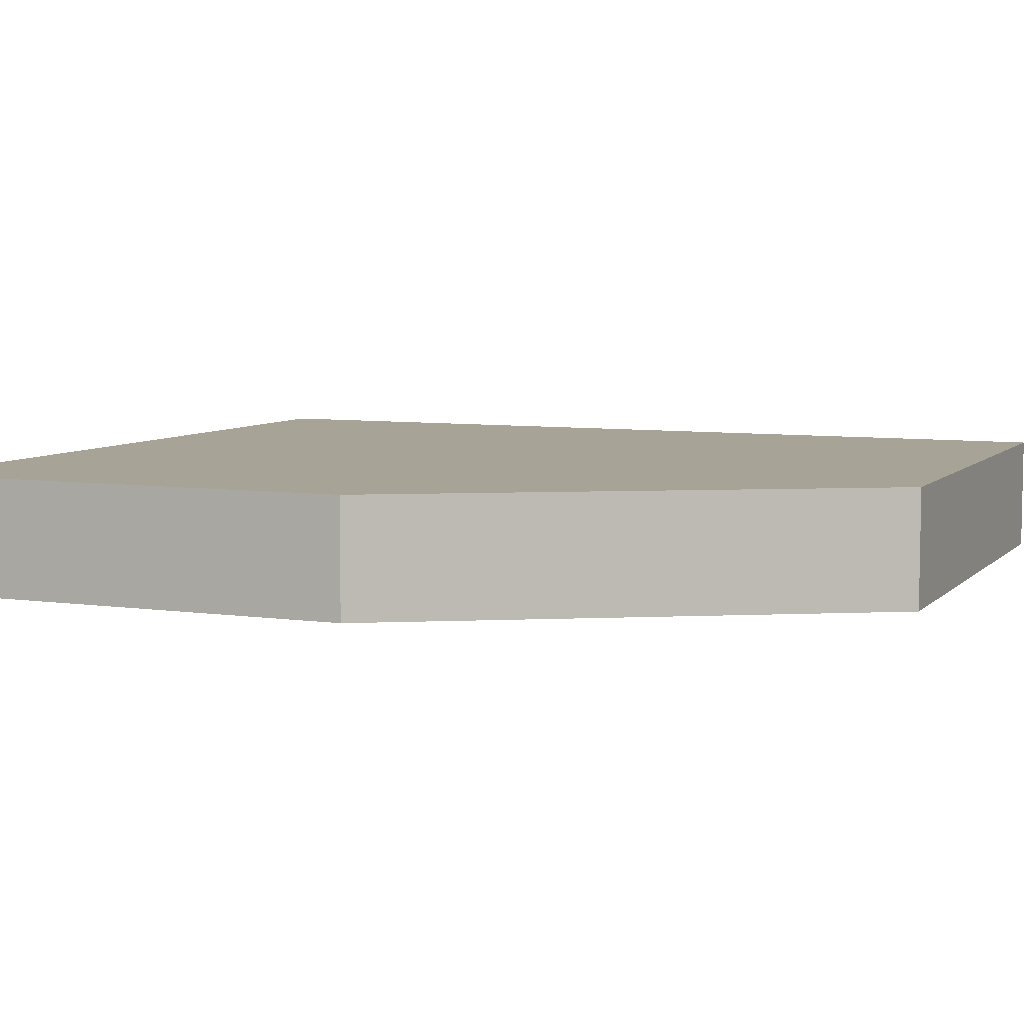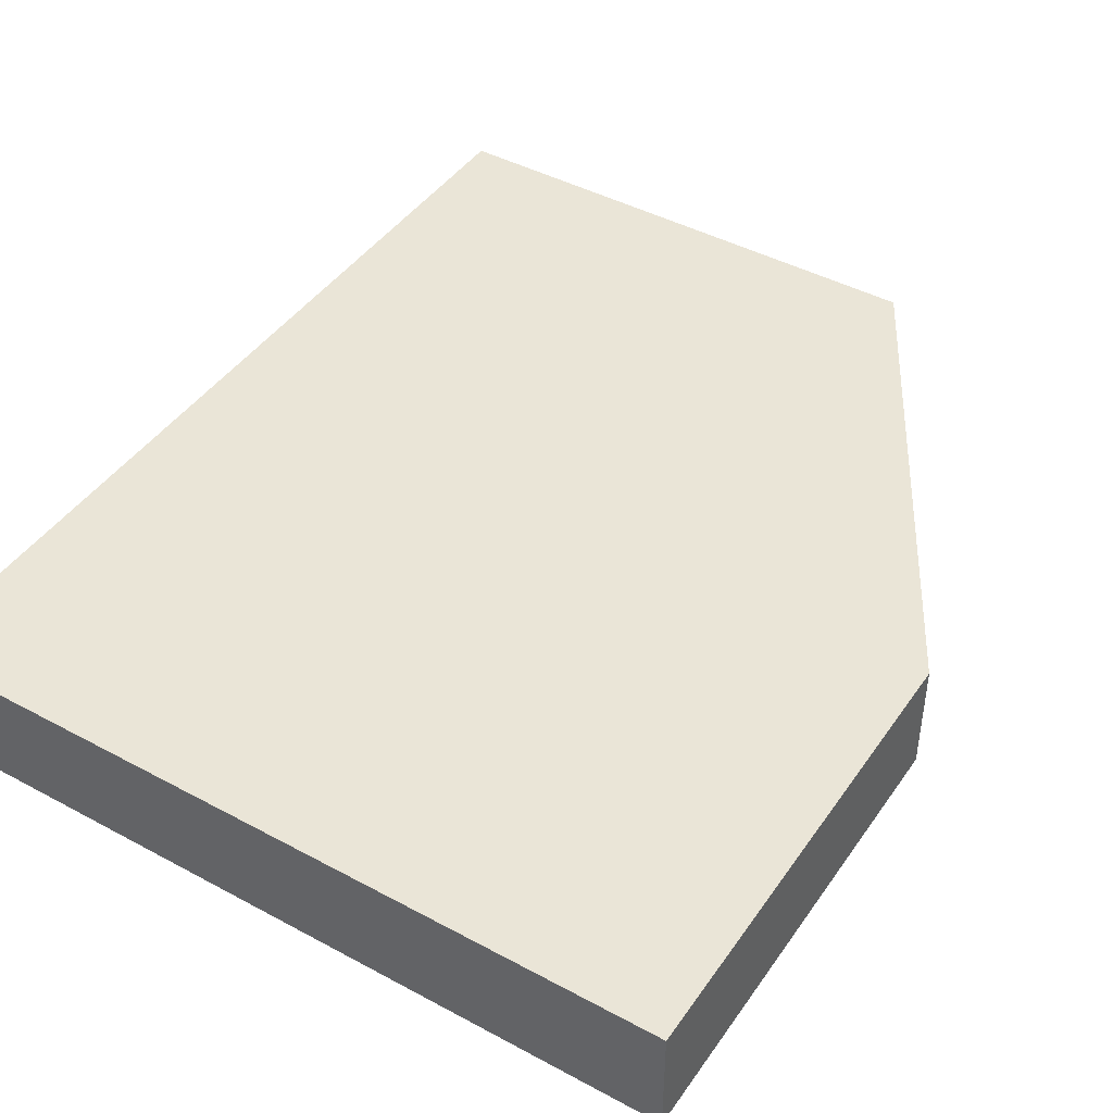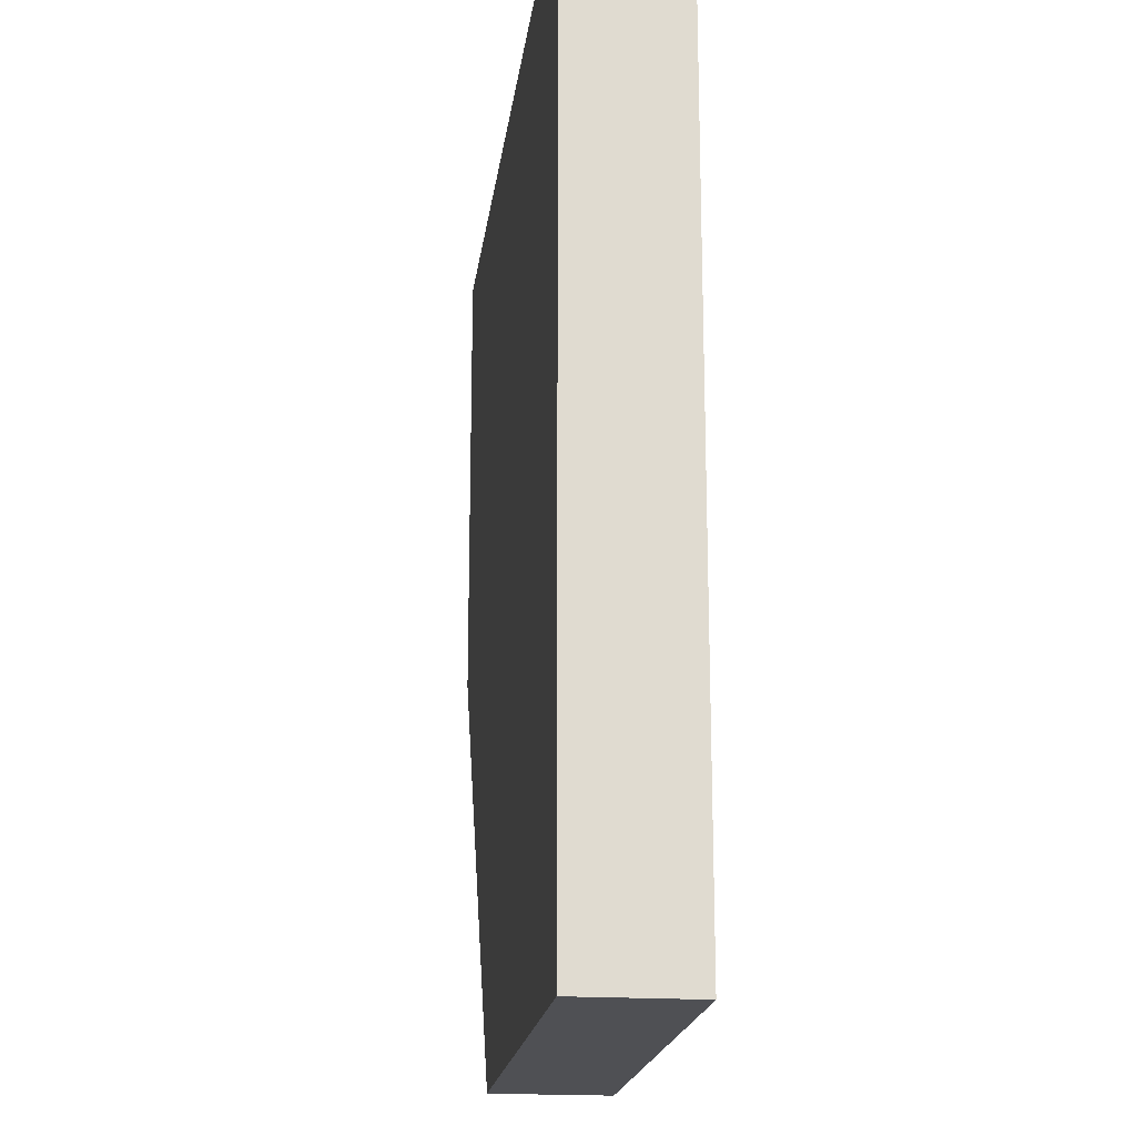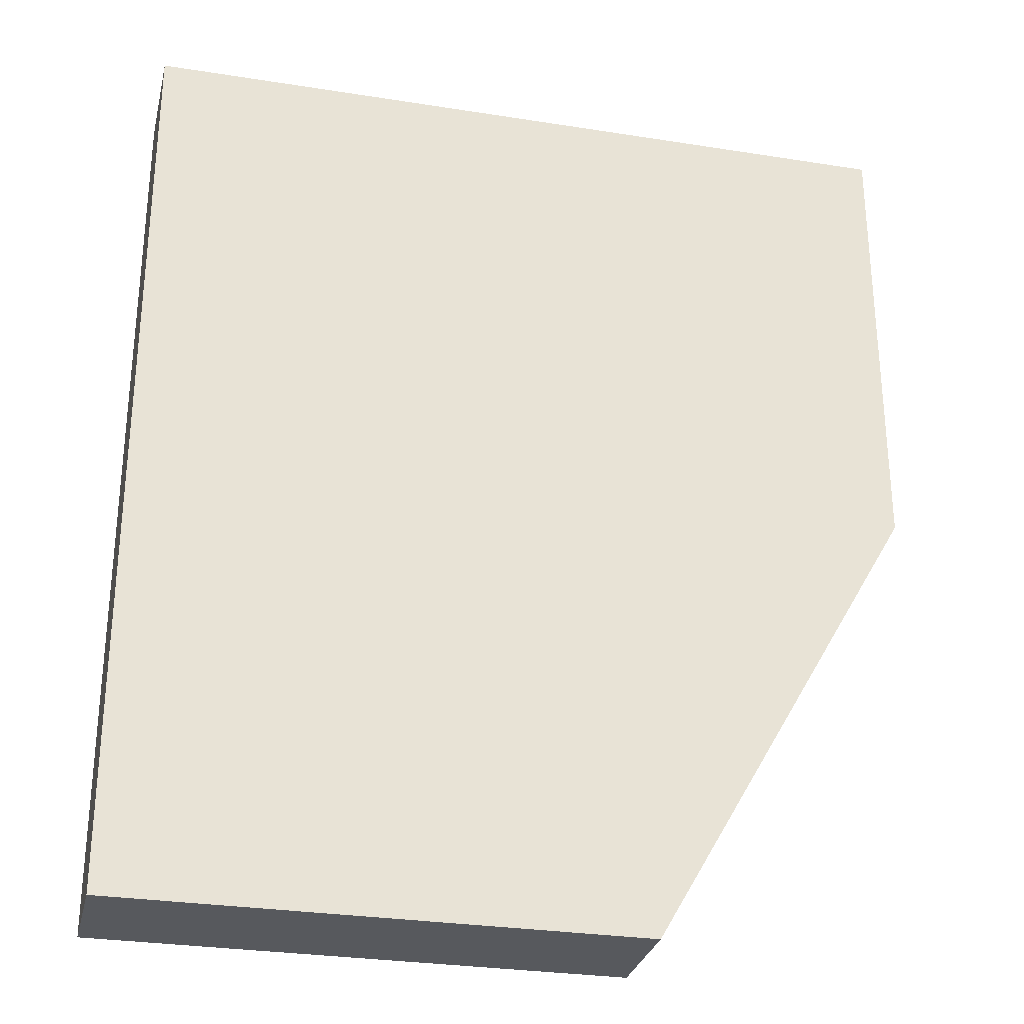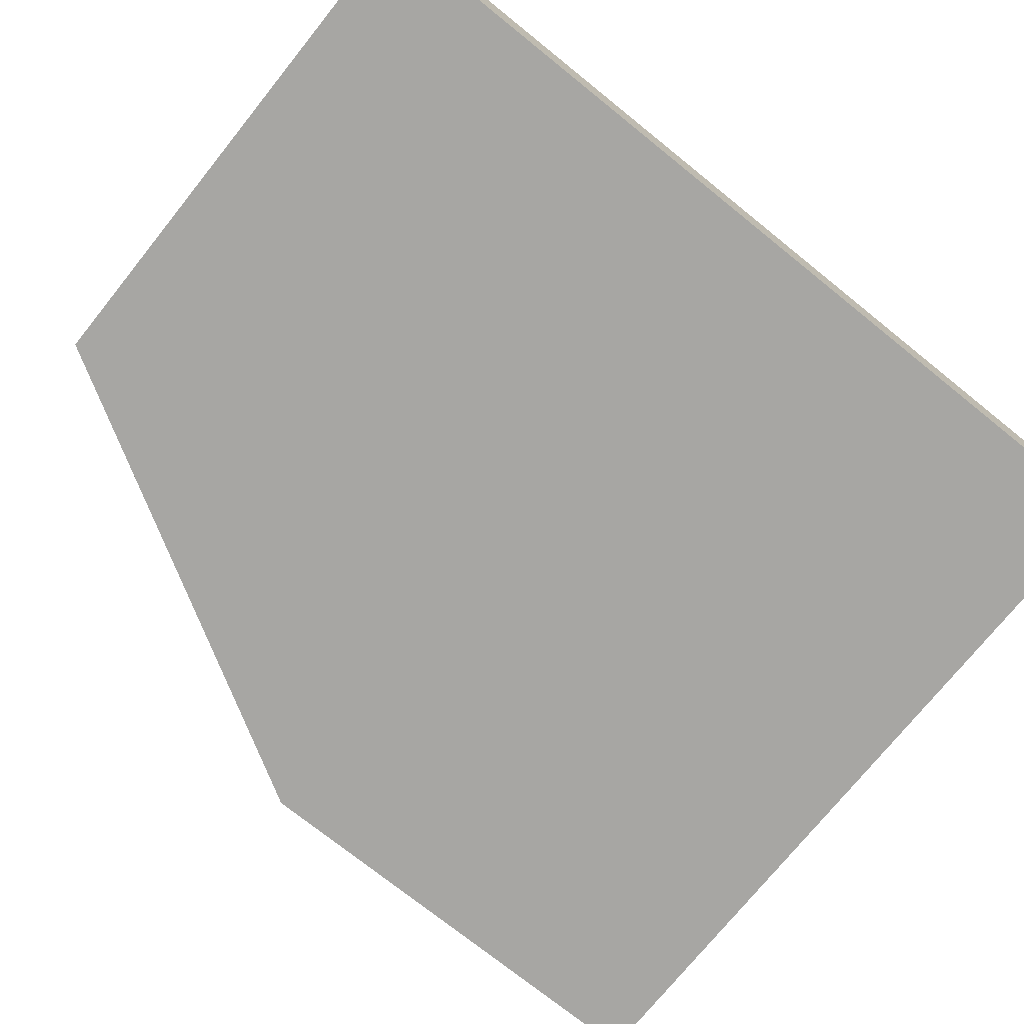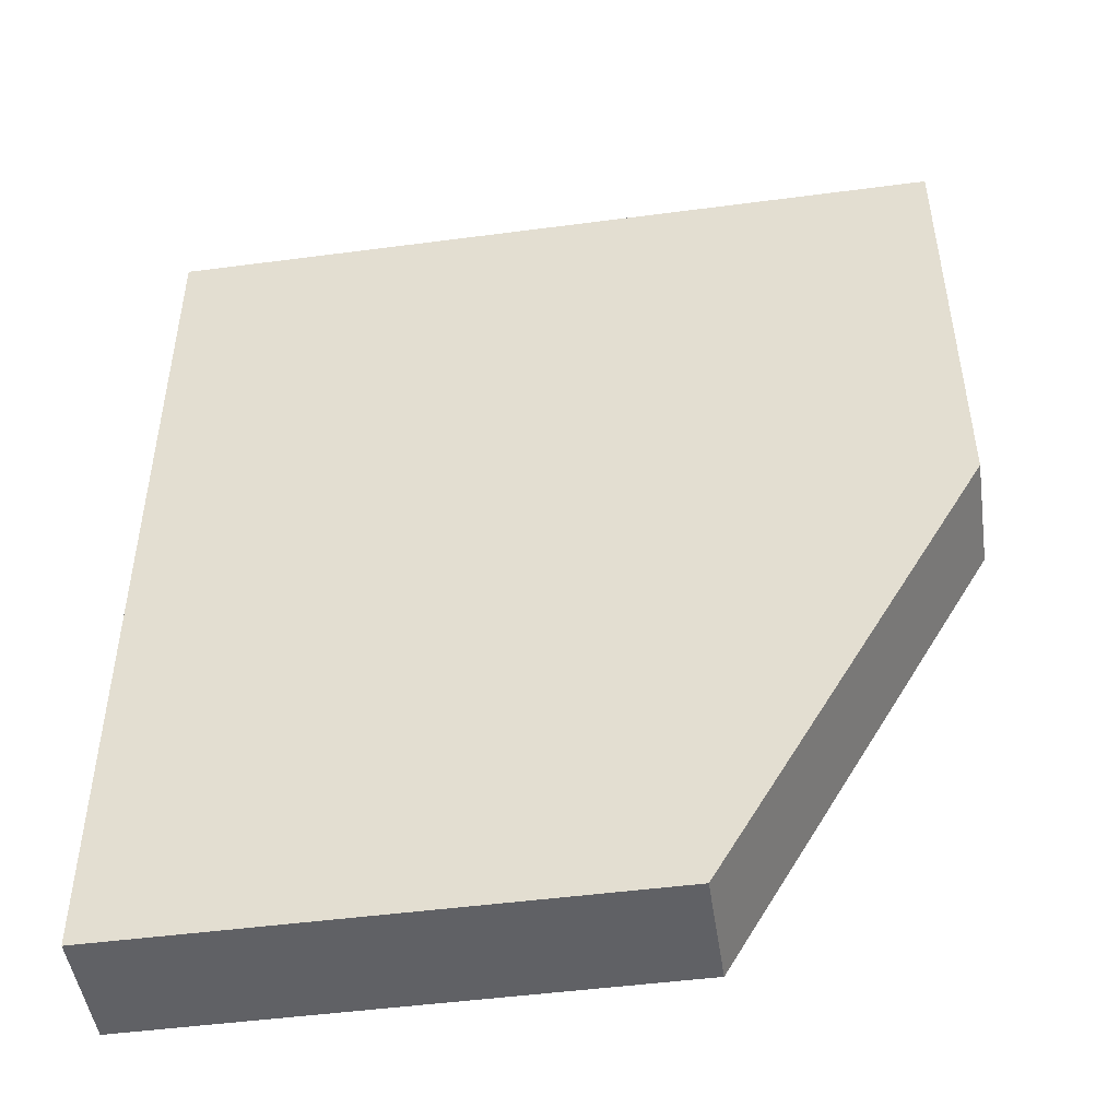
<metadata>
{"format":"obj","ext":"obj","renderer":"f3d","projection":"perspective","resolution":1024,"background":"white","views":[{"elev":6.7,"azim":113.0,"up":"+Y"},{"elev":44.0,"azim":32.3,"up":"+Y"},{"elev":-19.2,"azim":-97.2,"up":"+Z"},{"elev":-29.2,"azim":-13.2,"up":"+Z"},{"elev":-74.1,"azim":-128.8,"up":"+Y"},{"elev":-48.2,"azim":8.4,"up":"+Z"}]}
</metadata>
<code>
v 3.564 0 -6.35
v -3.888e-16 0 -6.35
v -3.888e-16 0.795 -6.35
v 3.564 0.795 -6.35
v 5.398 0 -3.175
v 3.564 0 -6.35
v 3.564 0.795 -6.35
v 5.398 0.795 -3.175
v 5.398 0 0
v 5.398 0 -3.175
v 5.398 0.795 -3.175
v 5.398 0.795 0
v 0 0 0
v 5.398 0 0
v 5.398 0.795 0
v 0 0.795 0
v -3.888e-16 0 -6.35
v 0 0 0
v 0 0.795 0
v -3.888e-16 0.795 -6.35
v -3.888e-16 0.795 -6.35
v 0 0.795 0
v 5.398 0.795 0
v 5.398 0.795 -3.175
v 3.564 0.795 -6.35
v 0 0 0
v -3.888e-16 0 -6.35
v 3.564 0 -6.35
v 5.398 0 -3.175
v 5.398 0 0
g 1294bc5c-e303-11ea-a48a-54bf646e7e1f
f 1 2 4
f 4 2 3
g 12966a0a-e303-11ea-a28e-54bf646e7e1f
f 5 6 8
f 8 6 7
g 12983ecc-e303-11ea-b1c1-54bf646e7e1f
f 9 10 12
f 12 10 11
g 1299ec52-e303-11ea-8e88-54bf646e7e1f
f 13 14 16
f 16 14 15
g 129b9a24-e303-11ea-85aa-54bf646e7e1f
f 17 18 20
f 20 18 19
g 129d47b4-e303-11ea-8673-54bf646e7e1f
f 21 22 25
f 25 22 24
f 24 22 23
g 129ef57e-e303-11ea-a2d1-54bf646e7e1f
f 27 28 26
f 26 28 29
f 26 29 30

</code>
